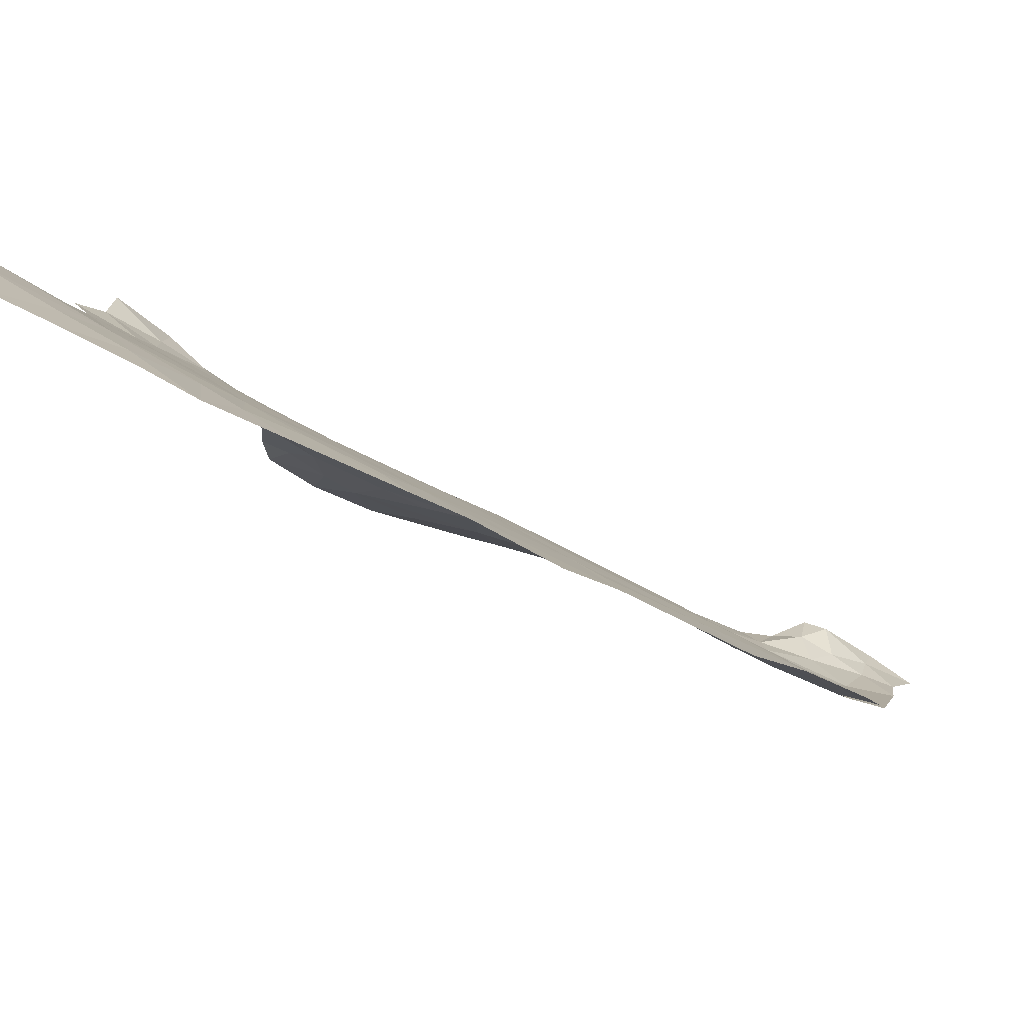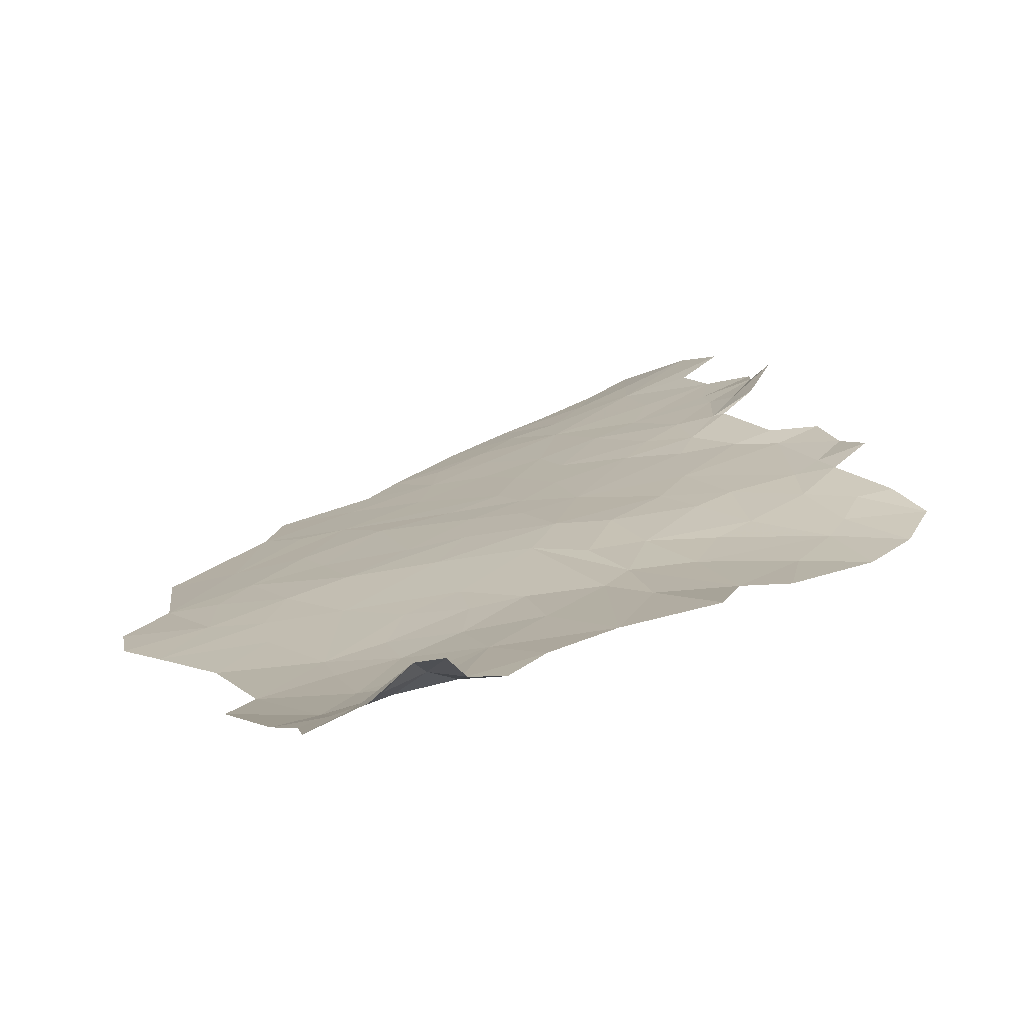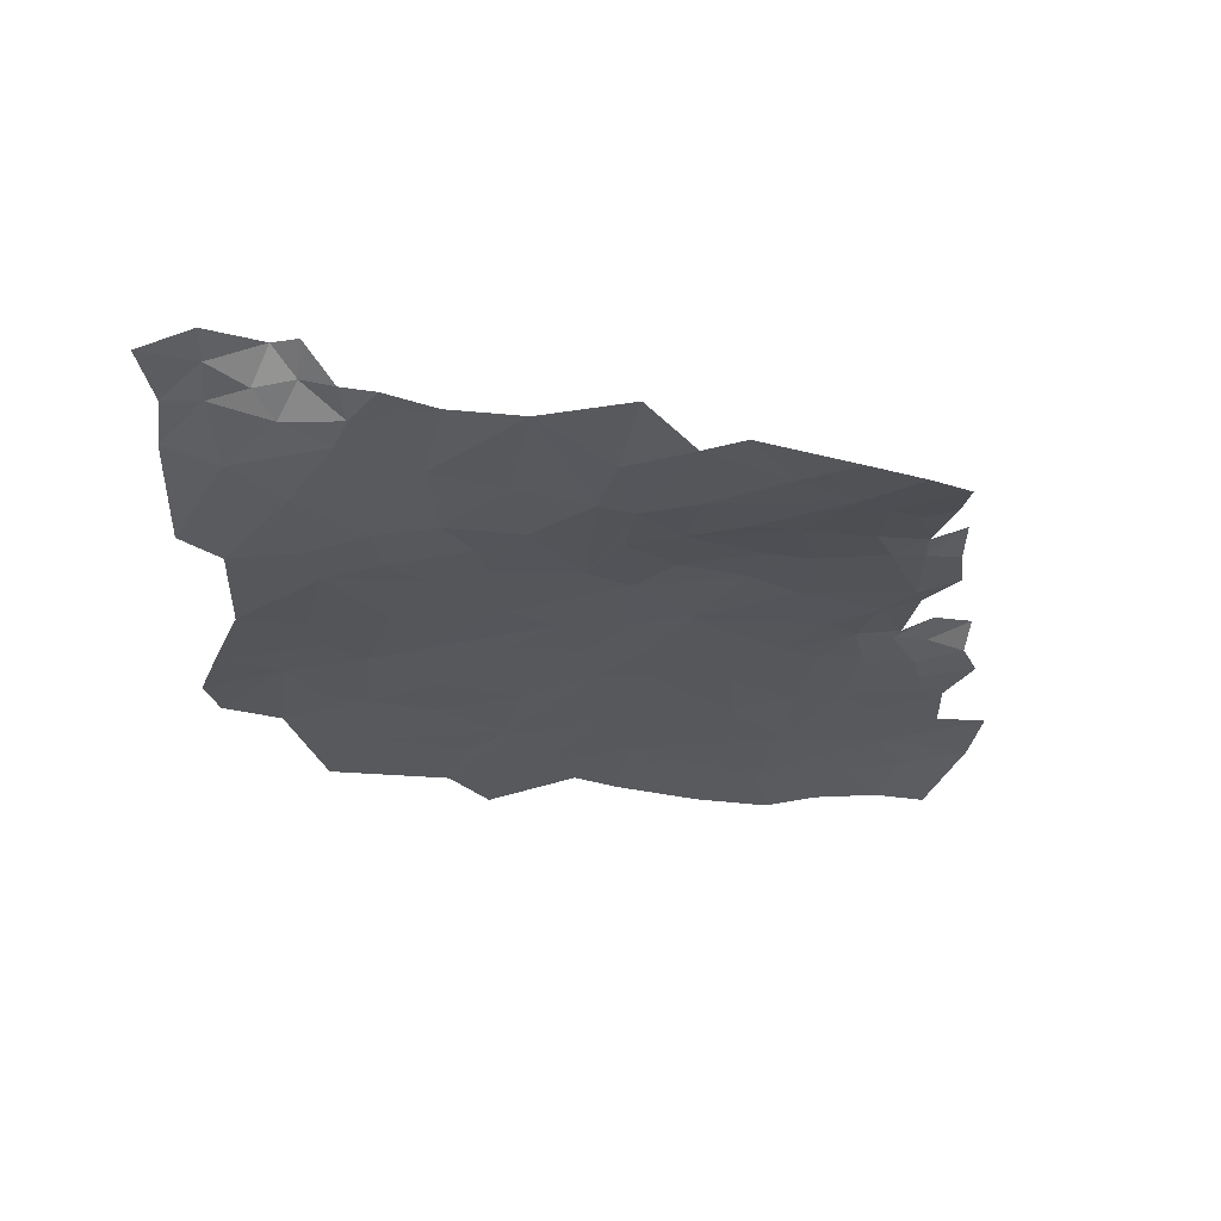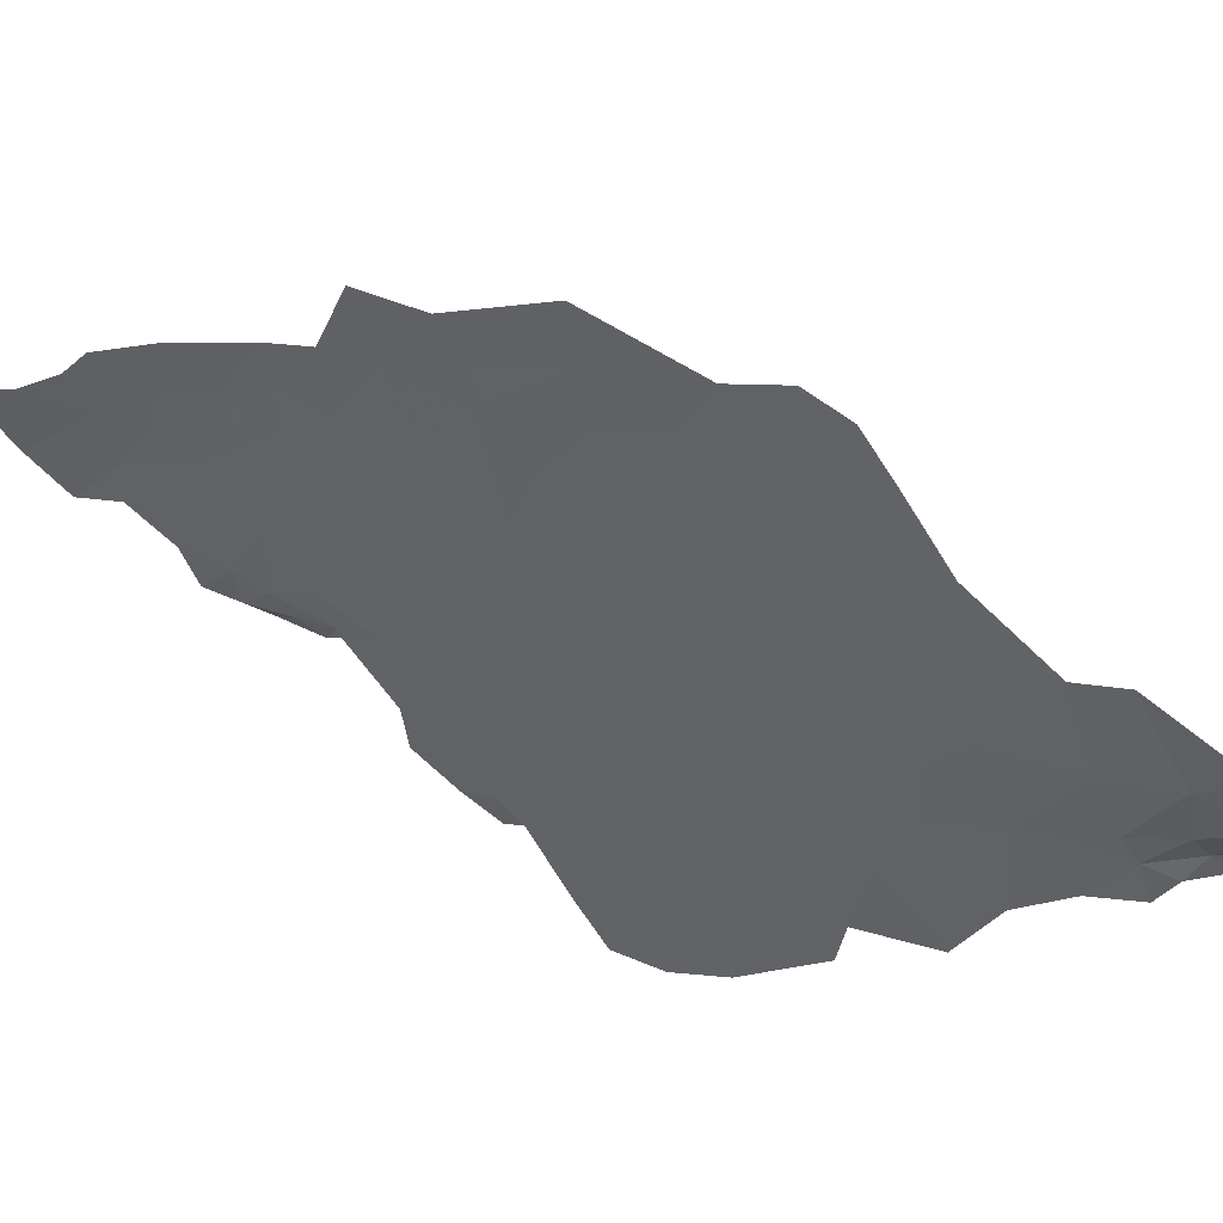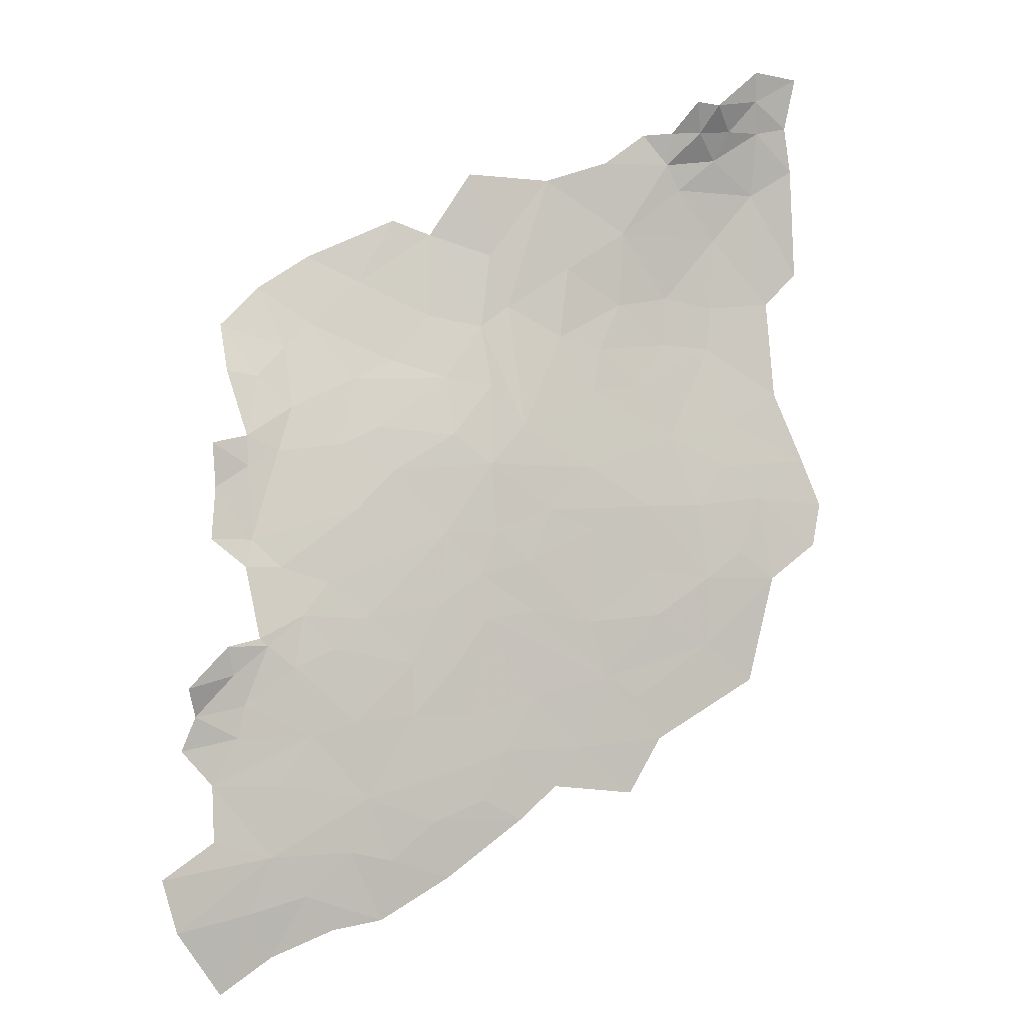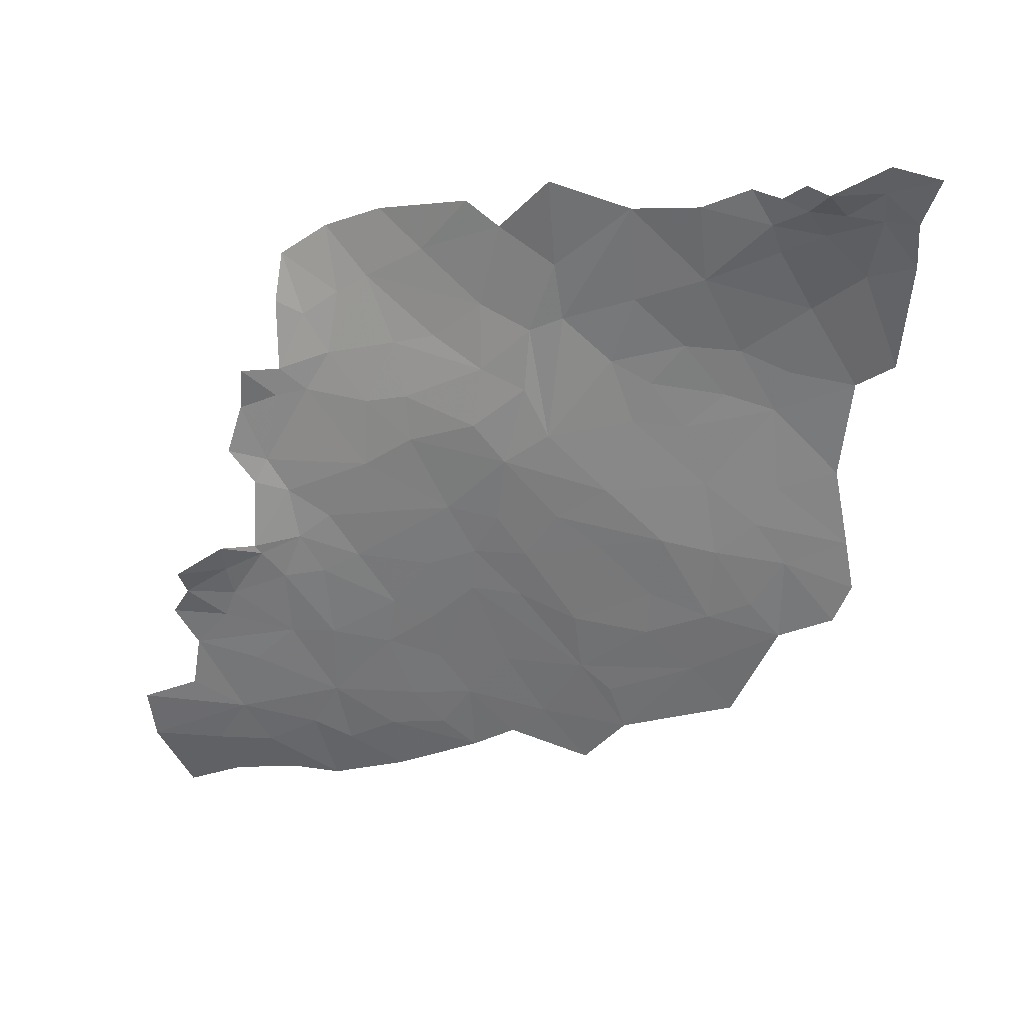
<metadata>
{"format":"obj","ext":"obj","renderer":"f3d","projection":"perspective","resolution":1024,"background":"white","views":[{"elev":14.6,"azim":16.3,"up":"+Z"},{"elev":-12.5,"azim":160.5,"up":"+Z"},{"elev":40.9,"azim":-168.7,"up":"+Y"},{"elev":-46.5,"azim":57.2,"up":"+Z"},{"elev":16.8,"azim":2.7,"up":"+Y"},{"elev":50.2,"azim":35.0,"up":"+Y"}]}
</metadata>
<code>
v 384.4 415.9 101.8
v 380.9 417.9 102.4
v 381.2 414.6 103.8
v 381.9 406.8 107.4
v 377.6 407.4 109.4
v 381.4 404.1 109.4
v 426.3 420 84.38
v 429.4 424.3 80.87
v 421.6 424.5 84.41
v 383.3 396.7 113
v 385.3 403.6 107.8
v 381.4 404.1 109.4
v 417.6 434 82.37
v 410.5 430.1 86.23
v 416.8 426.3 85.55
v 413.7 401.6 98.06
v 420.9 394 97.87
v 421.3 404.3 93.84
v 401 438.5 85.29
v 392.7 433.5 89.1
v 401.1 429.4 89.22
v 392.6 423 94.99
v 395.8 417.8 97.35
v 403.4 422.7 92.37
v 401.1 429.4 89.22
v 387.2 429.1 92.72
v 396.9 424.8 92.74
v 405.6 445.4 82.3
v 408.2 436 84.68
v 414.9 444.3 79.74
v 401 438.5 85.29
v 407.3 428.1 88.28
v 396.6 440.3 85.49
v 392.7 433.5 89.1
v 401 438.5 85.29
v 387.2 429.1 92.72
v 401.1 429.4 89.22
v 381 433.2 92
v 384.5 426.8 95.01
v 386.6 436.4 88.84
v 384.5 426.8 95.01
v 385.7 420.4 98.74
v 387.2 429.1 92.72
v 397.7 413 99.2
v 404.4 416.5 95.58
v 395.8 417.8 97.35
v 392.6 423 94.99
v 385.7 420.4 98.74
v 391.5 416.2 99.44
v 384.5 426.8 95.01
v 377.1 429.5 95.74
v 381.6 423.9 98.02
v 381 433.2 92
v 420.9 394 97.87
v 428.4 399 92.79
v 421.3 404.3 93.84
v 429.1 393.8 94.48
v 421.3 404.3 93.84
v 416.1 407.2 94.95
v 413.7 401.6 98.06
v 427.9 406.3 90.3
v 409.7 405.6 98.16
v 408 400.7 100.6
v 413.7 401.6 98.06
v 403.2 397.8 103.5
v 400.3 391.7 107
v 405 390.6 105.5
v 395 397.2 107
v 391.5 394.4 109.7
v 387.9 398.3 109.5
v 385.3 403.6 107.8
v 383.3 396.7 113
v 390.6 401.5 106.8
v 403.9 405.7 100.2
v 385.3 403.6 107.8
v 381.9 406.8 107.4
v 381.4 404.1 109.4
v 393.4 409 102.5
v 377.7 412.8 106.6
v 377.6 407.4 109.4
v 377.4 417.8 105.2
v 381.2 414.6 103.8
v 380.9 417.9 102.4
v 384.4 415.9 101.8
v 378.2 424.8 98.89
v 381.6 423.9 98.02
v 377.1 429.5 95.74
v 380.9 417.9 102.4
v 385.7 420.4 98.74
v 384.5 426.8 95.01
v 391.5 416.2 99.44
v 395.8 417.8 97.35
v 392.6 423 94.99
v 397.7 413 99.2
v 404.4 416.5 95.58
v 403.4 422.7 92.37
v 395.8 417.8 97.35
v 392.6 423 94.99
v 387.2 429.1 92.72
v 385.7 420.4 98.74
v 396.9 424.8 92.74
v 401.1 429.4 89.22
v 407.3 428.1 88.28
v 401 438.5 85.29
v 408.8 421.6 91.32
v 408.9 413 95.61
v 412.7 416.8 92.16
v 420.5 411.4 91.29
v 407.3 428.1 88.28
v 410.5 430.1 86.23
v 408.2 436 84.68
v 412.7 416.8 92.16
v 416.8 426.3 85.55
v 421 419.9 86.87
v 426.3 420 84.38
v 421.6 424.5 84.41
v 430.4 413.7 85.53
v 437.1 410 84.57
v 437.8 414.6 81.99
v 441.4 405.9 84.62
v 447 409.6 80.66
v 433.8 405.8 87.89
v 439.3 400 87.97
v 435.2 397.4 90.64
v 409.7 405.6 98.16
v 413.7 401.6 98.06
v 416.1 407.2 94.95
v 393.4 409 102.5
v 390.6 401.5 106.8
v 403.9 405.7 100.2
v 385.3 403.6 107.8
v 407.3 428.1 88.28
v 408.8 421.6 91.32
v 412.7 416.8 92.16
v 408.9 413 95.61
v 420.5 411.4 91.29
v 412.7 416.8 92.16
v 421.3 404.3 93.84
v 428.4 399 92.79
v 427.9 406.3 90.3
v 447 409.6 80.66
v 437.8 414.6 81.99
v 437.1 410 84.57
v 429.6 429.7 78.61
v 424.2 437.7 78.6
v 423.9 429.3 81.31
v 417.6 434 82.37
v 414.9 444.3 79.74
v 422 446.1 76.91
v 429.6 445.6 74.37
v 431 442.5 74.47
v 435.5 436.2 74.25
v 435.2 428.1 76.99
v 434.9 423.4 78.92
v 429.4 424.3 80.87
v 421.6 424.5 84.41
v 416.8 426.3 85.55
v 421 419.9 86.87
v 426.3 420 84.38
v 430.4 413.7 85.53
v 443.4 417.6 78.36
v 442.2 428.2 74.54
v 440.1 441.4 71.47
v 445.8 431.6 72.59
v 445 444.2 69.86
v 440.7 449 70.43
v 444.2 449.4 69.19
v 440.4 452.9 70.52
v 445.3 455.3 67.83
v 440.4 456.5 70.34
v 435.8 452.9 74.27
v 437.1 449.4 72.37
v 433.6 449.5 74.17
v 433.2 453.4 74.72
v 430.1 449.4 73.98
v 426.6 449.2 74.25
v 435.3 445.9 72.74
v 410.5 430.1 86.23
v 408.2 436 84.68
v 414.4 386.4 103
v 411.1 380.6 106.4
v 420 379.8 102.9
v 417 375.8 105.4
v 413 372.6 108.1
v 408.7 375.4 109.2
v 404.6 379.1 109.8
v 406.8 385.1 106.6
v 408.8 395.7 102.2
v 422.9 387.4 99.2
v 429.5 379.5 98.97
v 426 373.7 102.2
v 426.8 384.7 98.48
v 435.1 389.7 93.22
v 440.6 384.8 92.34
v 443.3 396.4 87.52
v 435.2 397.4 90.64
v 439.3 400 87.97
v 441.4 405.9 84.62
v 448.5 399.9 84.31
v 449.2 404.4 82.11
v 447 409.6 80.66
v 433.8 405.8 87.89
v 429.1 393.8 94.48
v 420.9 394 97.87
v 414.1 396 99.83
v 413.7 401.6 98.06
v 408 400.7 100.6
v 405 390.6 105.5
v 403.2 397.8 103.5
v 400.6 386 109
v 400.3 391.7 107
v 394.1 386.1 111.8
v 391.5 394.4 109.7
v 387.2 392.9 112.3
v 387.9 398.3 109.5
v 395 397.2 107
v 384.2 395.7 112.8
v 383.3 396.7 113
v 380.2 396.7 115.7
v 380.7 393.3 115.9
v 376.3 393.2 120
v 376.8 389.5 119.2
v 381.8 389.6 116.1
v 381.3 386.3 117.6
v 375.3 385.8 120.7
v 378.6 381.7 120.5
v 389.2 385.3 114.2
v 385.8 380.6 117.6
v 385.2 373 120.7
v 379 375.7 122.8
v 373.7 372.8 126.6
v 375.3 366.7 127.6
v 382.9 367.2 123.5
v 379.7 358.7 126.8
v 385.1 361.8 123.4
v 388.9 368 120.3
v 391.8 363.6 119.8
v 397.2 363.7 117.3
v 393.8 372 116.8
v 398.3 370.3 115.2
v 404.7 367.3 113.1
v 403 373.9 112.2
v 395.6 377.6 114.1
f 3 1 2
f 6 4 5
f 9 7 8
f 12 10 11
f 15 13 14
f 18 16 17
f 21 19 20
f 24 22 23
f 27 25 26
f 30 28 29
f 28 31 29
f 31 32 29
f 35 33 34
f 37 34 36
f 39 36 38
f 38 36 40
f 36 34 40
f 34 33 40
f 43 41 42
f 46 44 45
f 49 47 48
f 52 50 51
f 50 53 51
f 56 54 55
f 54 57 55
f 60 58 59
f 58 61 59
f 64 62 63
f 67 65 66
f 69 66 68
f 66 65 68
f 72 70 71
f 71 70 73
f 70 68 73
f 73 68 74
f 68 65 74
f 65 63 74
f 63 62 74
f 77 75 76
f 75 78 76
f 80 76 79
f 83 81 82
f 81 79 82
f 79 76 82
f 82 76 84
f 76 78 84
f 87 85 86
f 85 88 86
f 90 86 89
f 86 88 89
f 88 84 89
f 89 84 91
f 84 78 91
f 93 91 92
f 92 91 94
f 91 78 94
f 78 74 94
f 97 95 96
f 100 98 99
f 99 98 101
f 98 96 101
f 101 96 102
f 104 102 103
f 102 96 103
f 103 96 105
f 96 95 105
f 107 105 106
f 105 95 106
f 95 94 106
f 94 74 106
f 74 62 106
f 62 59 106
f 106 59 108
f 59 61 108
f 111 109 110
f 109 112 110
f 110 112 113
f 113 112 114
f 112 108 114
f 116 114 115
f 115 114 117
f 114 108 117
f 108 61 117
f 119 117 118
f 121 118 120
f 123 120 122
f 120 118 122
f 118 117 122
f 117 61 122
f 122 61 124
f 61 55 124
f 55 57 124
f 127 125 126
f 130 128 129
f 129 128 131
f 134 132 133
f 137 135 136
f 140 138 139
f 143 141 142
f 146 144 145
f 145 151 150
f 151 177 150
f 150 177 173
f 173 177 172
f 168 172 166
f 172 177 166
f 166 177 163
f 177 151 163
f 163 151 152
f 151 145 152
f 145 144 152
f 152 144 153
f 153 144 154
f 142 154 160
f 160 154 159
f 159 154 155
f 154 144 155
f 144 146 155
f 155 146 156
f 158 156 157
f 156 146 157
f 157 146 147
f 146 145 147
f 179 178 148
f 178 147 148
f 147 145 148
f 148 145 149
f 145 150 149
f 149 150 176
f 176 150 175
f 150 173 175
f 175 173 174
f 174 173 171
f 173 172 171
f 172 168 171
f 171 168 170
f 170 168 169
f 169 168 167
f 168 166 167
f 167 166 165
f 166 163 165
f 165 163 164
f 164 163 162
f 163 152 162
f 152 153 162
f 153 154 162
f 162 154 161
f 154 142 161
f 142 141 161
f 182 180 181
f 181 186 185
f 185 186 242
f 186 243 242
f 242 243 240
f 240 243 239
f 233 236 229
f 236 239 229
f 239 243 229
f 229 243 228
f 228 243 227
f 224 227 223
f 220 223 217
f 217 223 214
f 223 227 214
f 214 227 212
f 227 243 212
f 212 243 210
f 243 186 210
f 210 186 187
f 186 181 187
f 181 180 187
f 187 180 188
f 205 188 189
f 188 180 189
f 180 182 189
f 189 192 193
f 194 193 190
f 193 192 190
f 192 189 190
f 189 182 190
f 190 182 191
f 191 182 183
f 182 181 183
f 183 181 184
f 181 185 184
f 185 242 184
f 184 242 241
f 242 240 241
f 241 240 238
f 240 239 238
f 239 236 238
f 238 236 237
f 237 236 235
f 236 233 235
f 235 233 234
f 234 233 232
f 233 229 232
f 232 229 231
f 231 229 230
f 230 229 226
f 229 228 226
f 228 227 226
f 227 224 226
f 226 224 225
f 225 224 222
f 224 223 222
f 223 220 222
f 222 220 221
f 221 220 219
f 220 217 219
f 219 217 218
f 218 217 215
f 217 214 215
f 216 215 213
f 215 214 213
f 214 212 213
f 213 212 211
f 212 210 211
f 211 210 208
f 210 187 208
f 187 188 208
f 209 208 207
f 208 188 207
f 188 205 207
f 207 205 206
f 206 205 204
f 205 189 204
f 204 189 203
f 189 193 203
f 203 193 196
f 202 196 197
f 201 198 200
f 200 198 199
f 199 198 195
f 198 197 195
f 197 196 195
f 196 193 195
f 193 194 195

</code>
